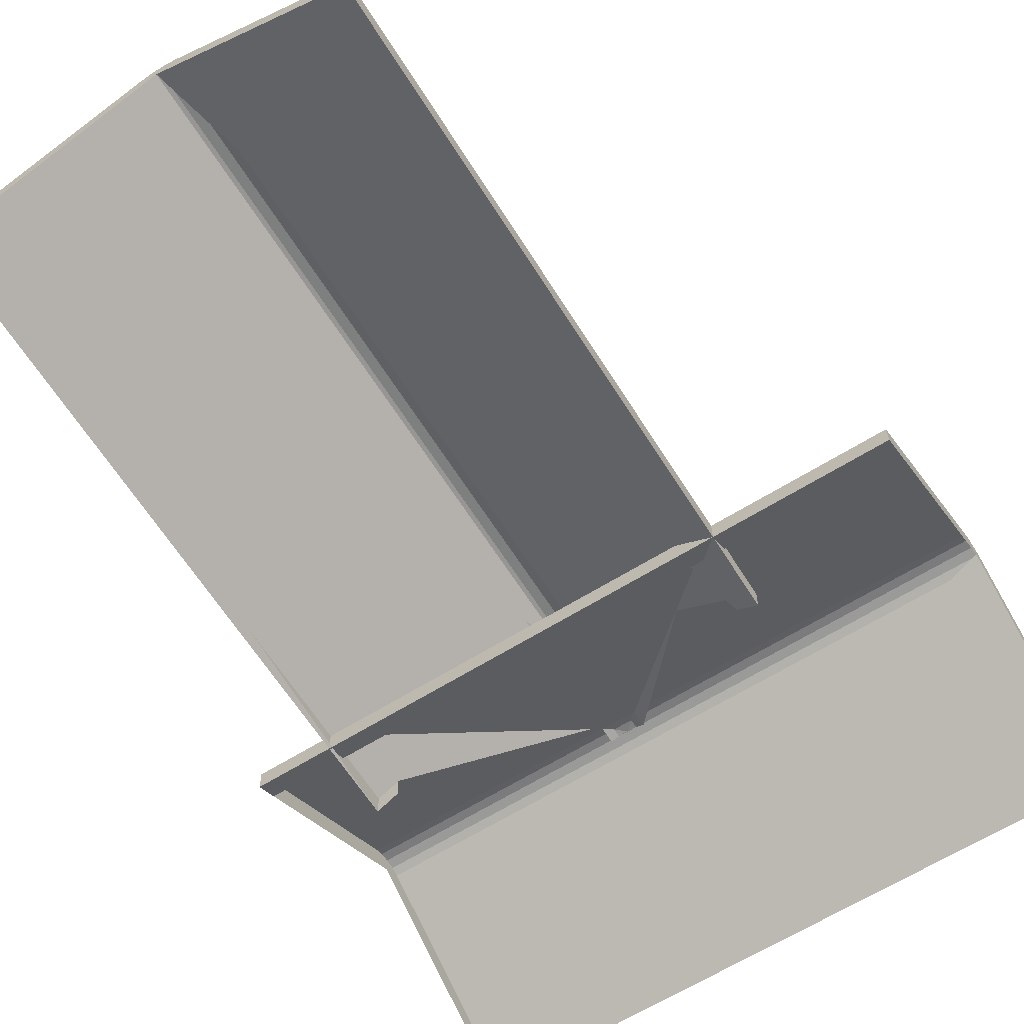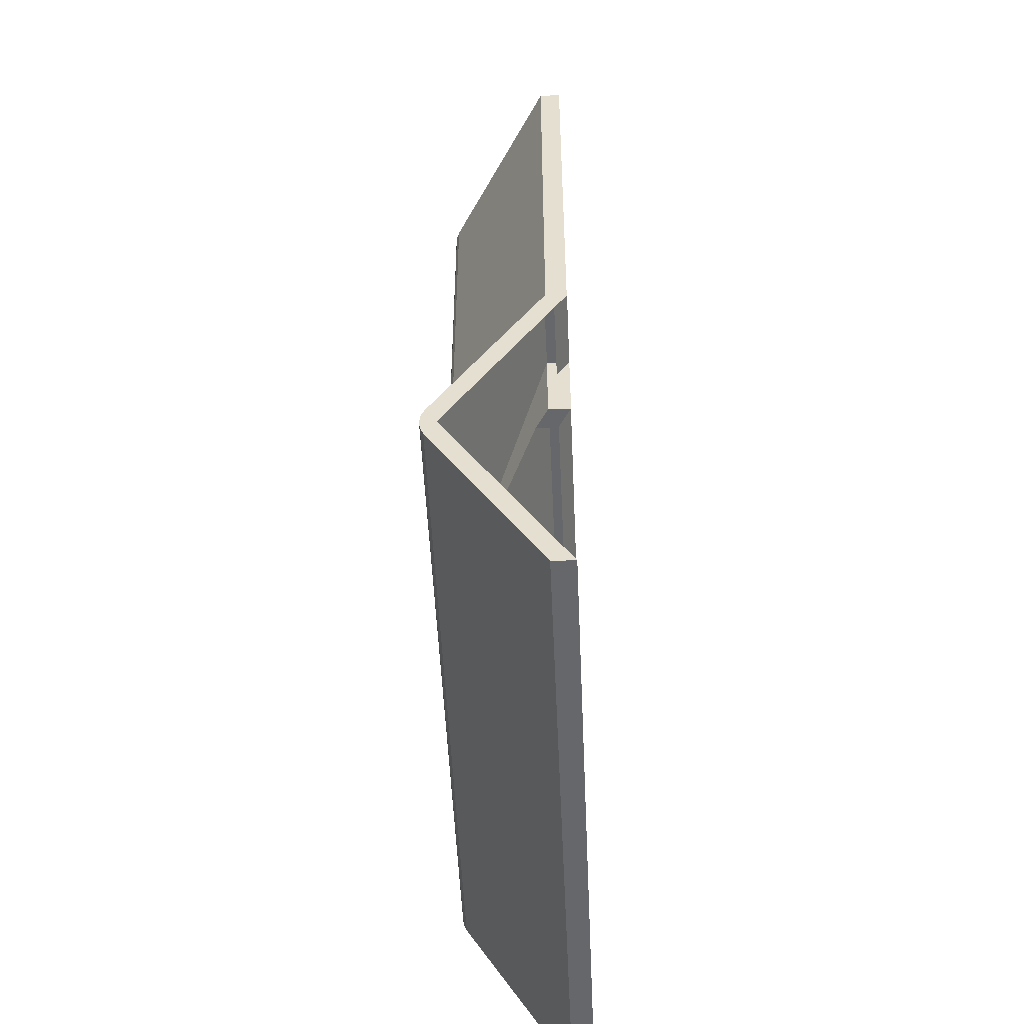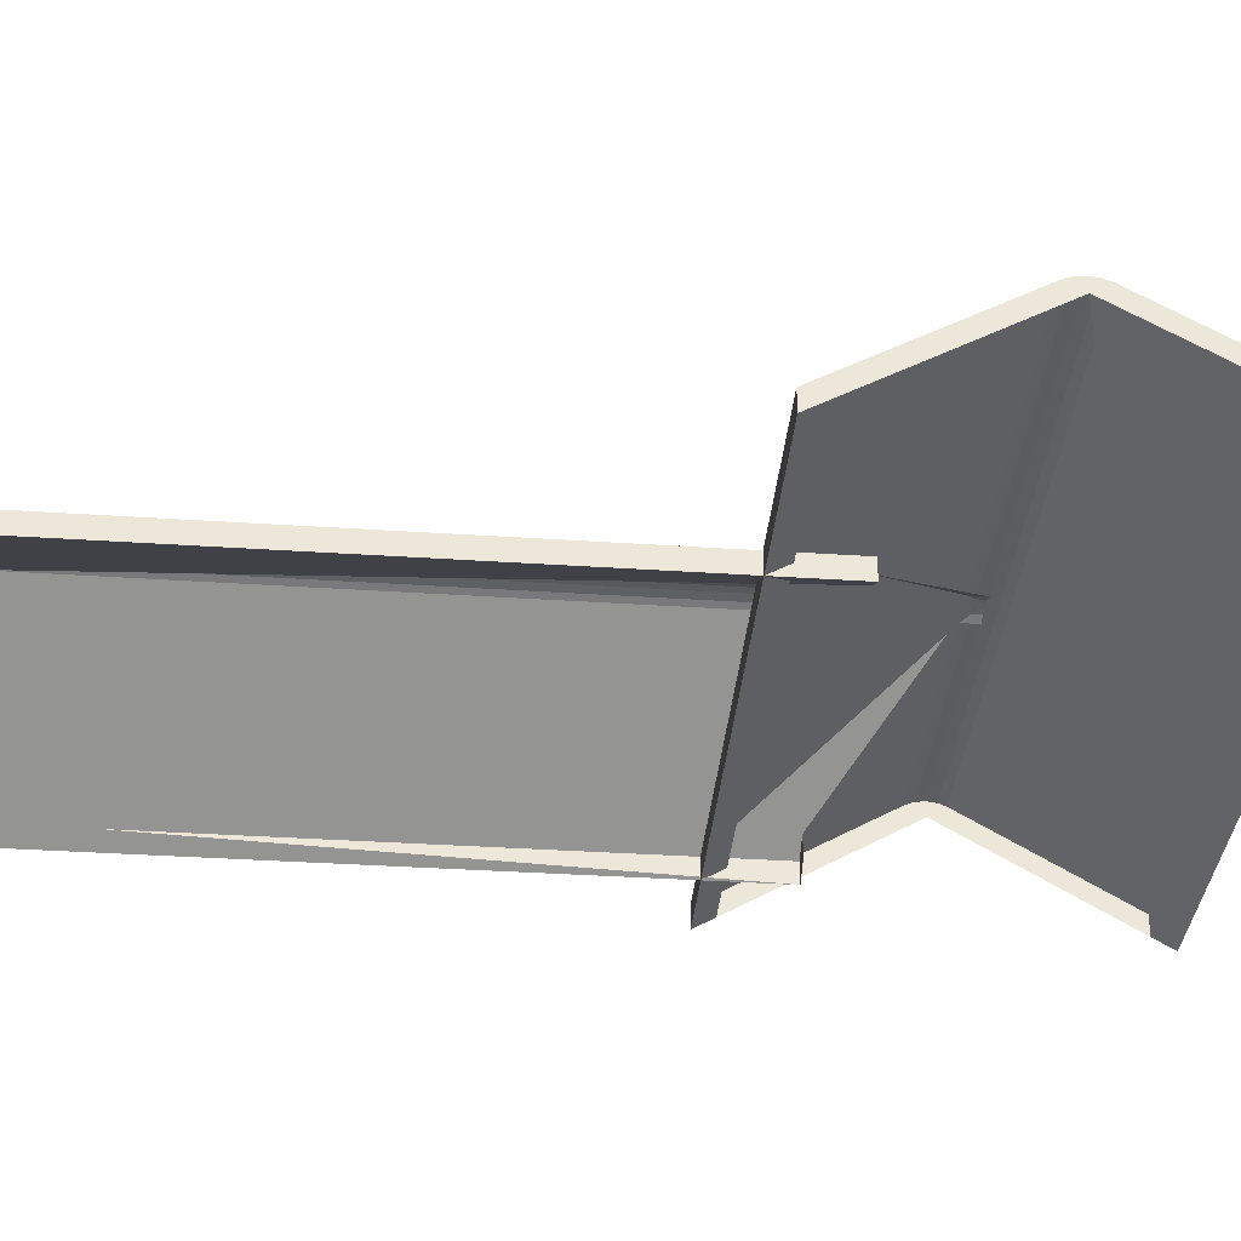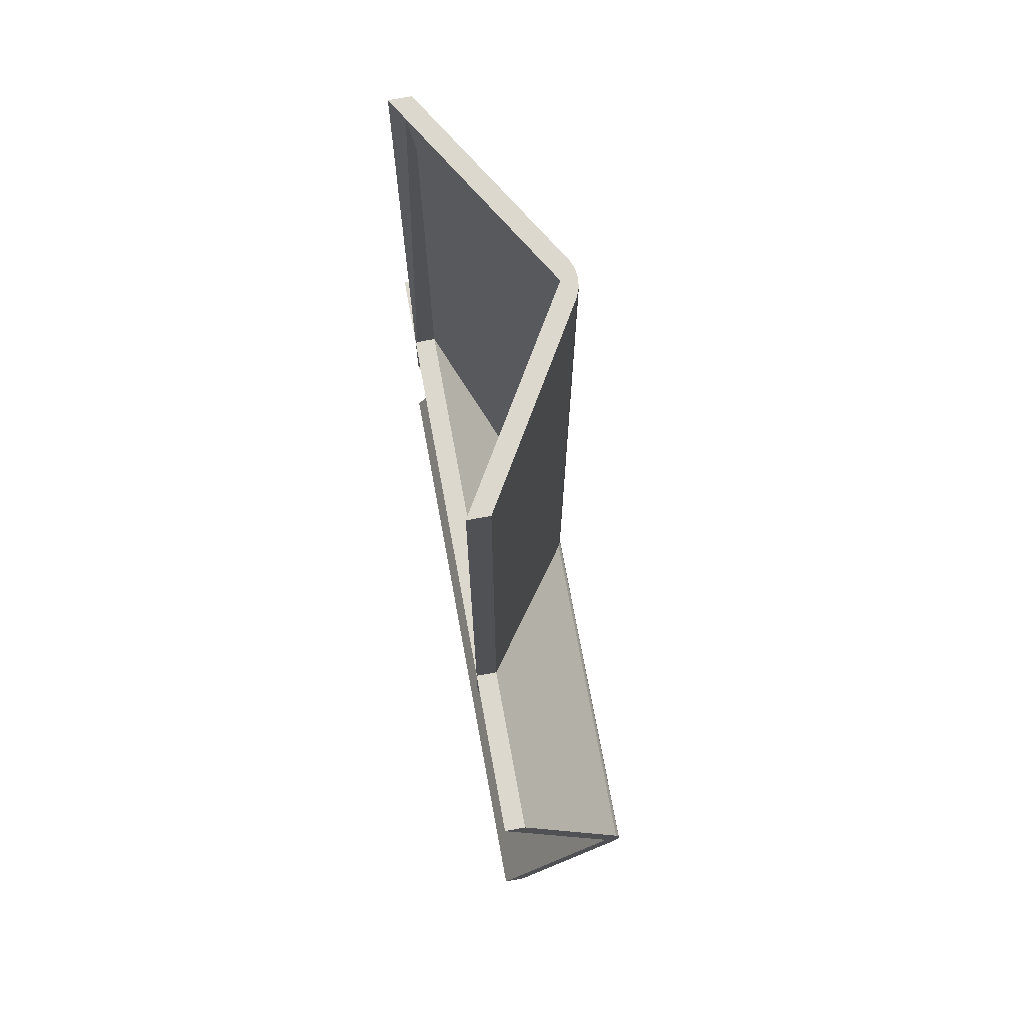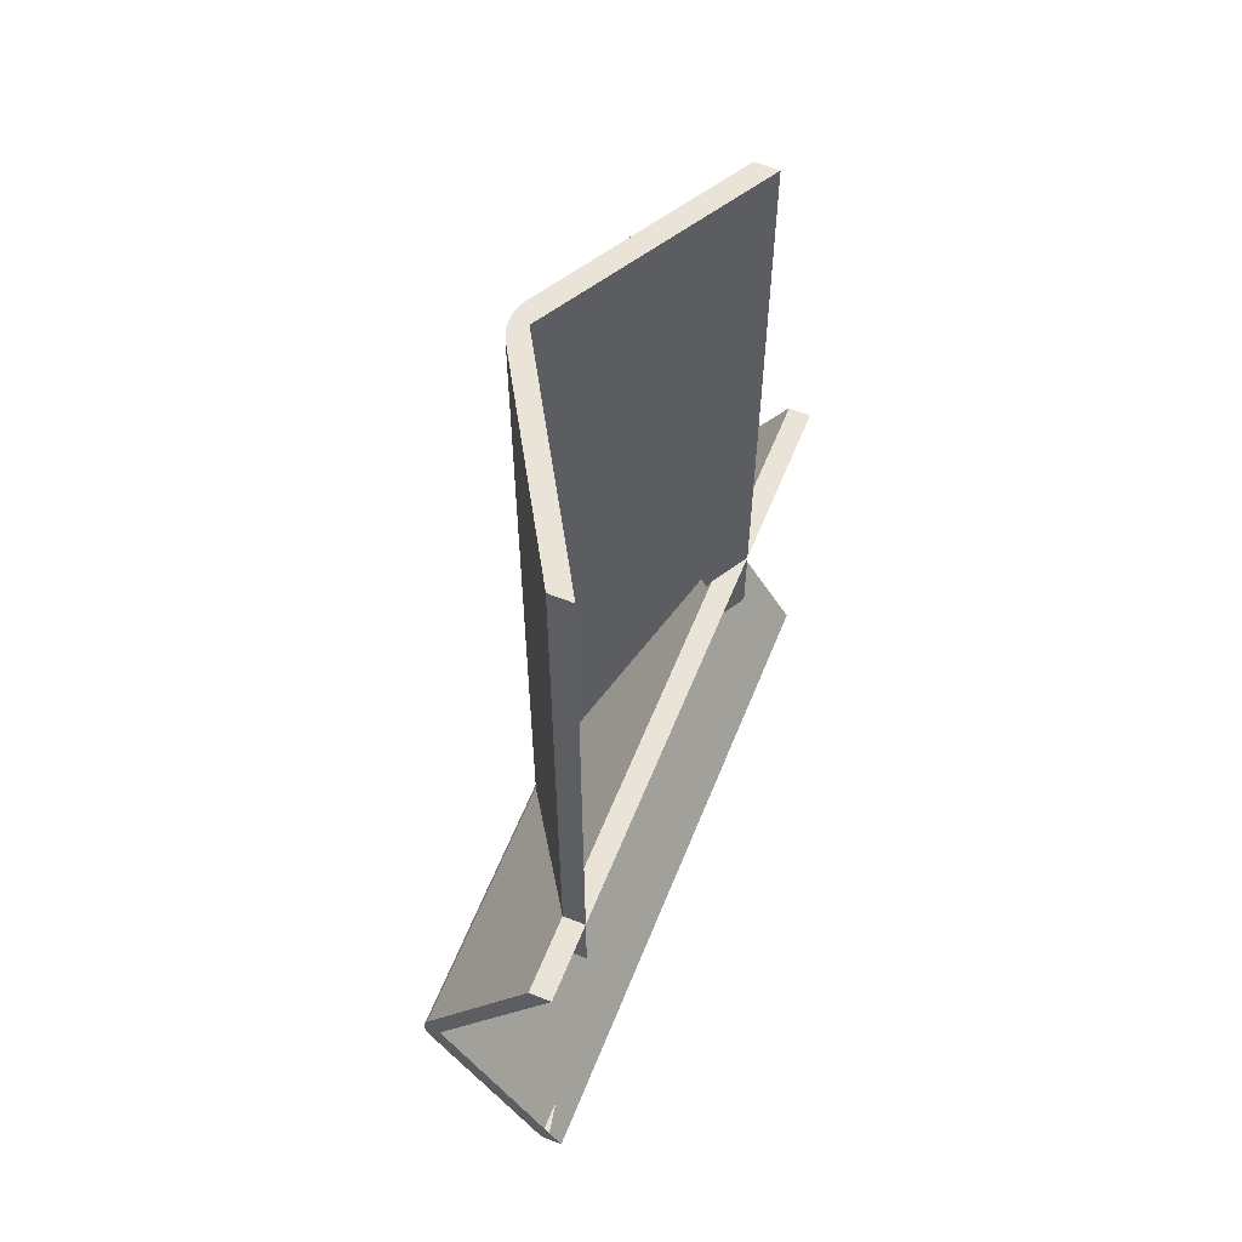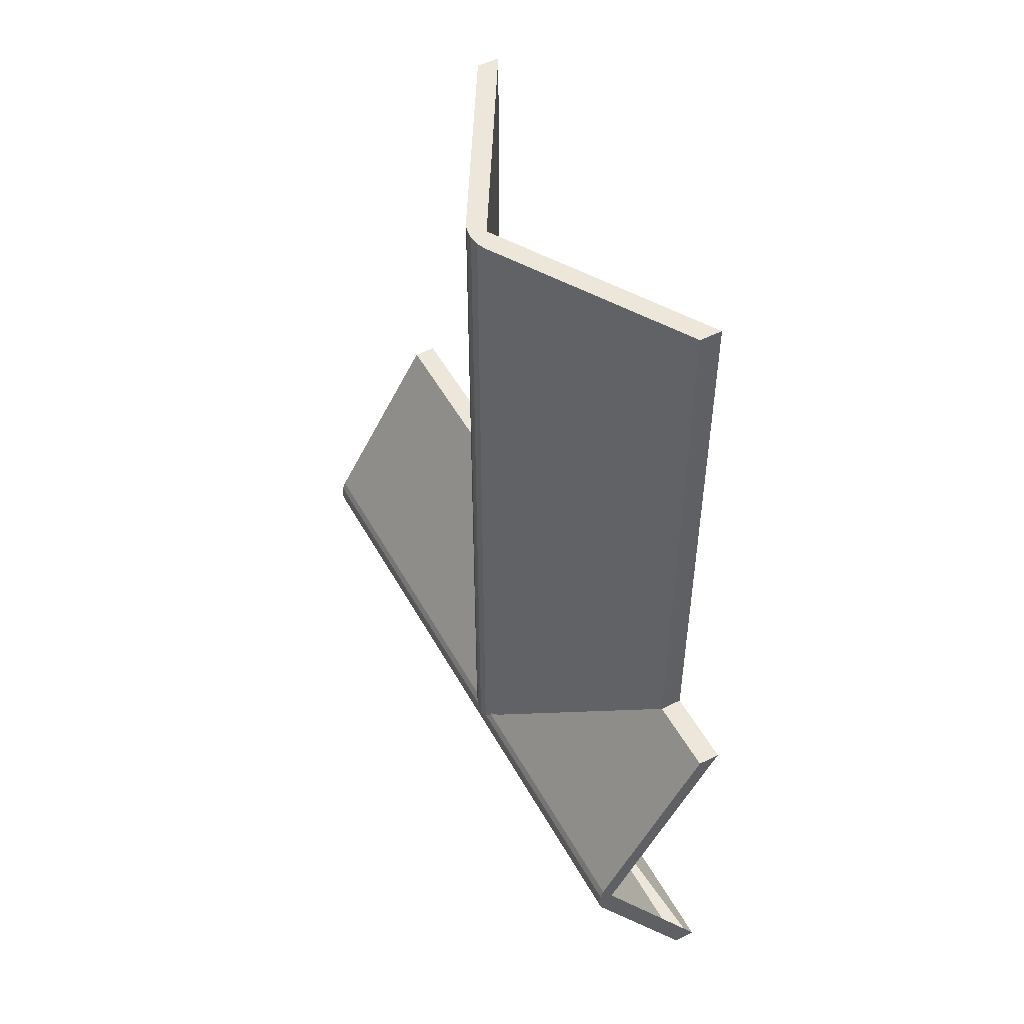
<metadata>
{"format":"obj","ext":"obj","renderer":"f3d","projection":"perspective","resolution":1024,"background":"white","views":[{"elev":-64.0,"azim":32.2,"up":"+Y"},{"elev":-52.2,"azim":-87.4,"up":"+Z"},{"elev":-36.2,"azim":85.0,"up":"+Y"},{"elev":72.4,"azim":79.6,"up":"+Z"},{"elev":61.0,"azim":-68.0,"up":"+Z"},{"elev":51.9,"azim":-118.4,"up":"+Z"}]}
</metadata>
<code>
o HouseRoof.002
v 7.578 10.02 -19.48
v 25.49 10.02 -19.48
v 7.578 10.02 -9.616
v 25.49 10.02 -9.616
v 7.578 12.95 -14.55
v 25.49 12.95 -14.55
v 7.578 10.62 -19.48
v 25.49 10.62 -19.48
v 25.49 10.62 -9.615
v 7.578 10.62 -9.615
v 25.49 10.02 -19.48
v 7.578 10.02 -19.48
v 7.578 13.26 -14.06
v 7.578 13.26 -15.04
v 7.578 12.95 -14.55
v 7.578 13.35 -14.28
v 7.578 13.38 -14.55
v 7.578 13.35 -14.81
v 25.49 13.26 -15.04
v 25.49 13.26 -14.06
v 25.49 12.95 -14.55
v 25.49 13.35 -14.81
v 25.49 13.38 -14.55
v 25.49 13.35 -14.28
v 25.49 10.02 -9.616
v 7.578 10.02 -9.616
v 7.578 10.62 -19.48
v 25.49 10.62 -19.48
v 25.49 10.62 -9.615
v 7.578 10.62 -9.615
v 7.578 13.26 -14.06
v 7.578 13.35 -14.28
v 7.578 13.38 -14.55
v 7.578 13.35 -14.81
v 7.578 13.26 -15.04
v 25.49 13.26 -15.04
v 25.49 13.35 -14.81
v 25.49 13.38 -14.55
v 25.49 13.35 -14.28
v 25.49 13.26 -14.06
v 7.578 9.672 -20.06
v 7.578 10.27 -20.06
v 25.49 10.27 -20.06
v 25.49 9.672 -9.035
v 7.578 9.672 -9.035
v 25.49 10.27 -9.035
v 7.578 10.27 -9.035
v 25.49 9.672 -20.06
v 10.27 10.02 6.692
v 10.27 10.02 -11.22
v 20.13 10.02 6.692
v 20.13 10.02 -11.22
v 15.2 12.95 6.692
v 15.2 12.95 -11.22
v 10.27 10.62 6.692
v 10.27 10.62 -11.22
v 20.13 10.62 -11.22
v 20.13 10.62 6.692
v 10.27 10.02 -11.22
v 10.27 10.02 6.692
v 15.69 13.26 6.692
v 14.71 13.26 6.692
v 15.2 12.95 6.692
v 15.46 13.35 6.692
v 15.2 13.38 6.692
v 14.93 13.35 6.692
v 14.71 13.26 -11.22
v 15.69 13.26 -11.22
v 14.93 13.35 -11.22
v 15.2 13.38 -11.22
v 15.46 13.35 -11.22
v 20.13 10.02 -11.22
v 20.13 10.02 6.692
v 10.27 10.62 6.692
v 10.27 10.62 -11.22
v 20.13 10.62 -11.22
v 20.13 10.62 6.692
v 15.69 13.26 6.692
v 15.46 13.35 6.692
v 15.2 13.38 6.692
v 14.93 13.35 6.692
v 14.71 13.26 6.692
v 14.71 13.26 -11.22
v 14.93 13.35 -11.22
v 15.2 13.38 -11.22
v 15.46 13.35 -11.22
v 15.69 13.26 -11.22
v 9.686 9.672 6.692
v 9.685 10.27 6.692
v 9.685 10.27 -11.22
v 20.71 9.672 -11.22
v 20.71 9.672 6.692
v 20.71 10.27 -11.22
v 20.71 10.27 6.692
v 9.686 9.672 -11.22
v 14.71 13.26 -14.53
v 14.93 13.35 -14.53
v 15.2 13.38 -14.53
v 15.46 13.35 -14.53
v 15.69 13.26 -14.53
v 16.24 12.93 -11.22
v 16.24 12.93 -11.22
v 15.69 13.26 -0.6141
v 18.54 11.56 -11.22
v 18.54 11.56 -11.22
v 14.71 13.26 -13.97
f 6 1 2
f 10 13 5
f 5 14 7
f 8 19 6
f 28 42 27
f 4 9 29 25
f 14 18 34 35
f 6 20 9
f 13 10 30 31
f 13 16 15
f 16 17 15
f 17 18 15
f 18 14 15
f 19 22 21
f 22 23 21
f 23 24 21
f 24 20 21
f 23 22 37 38
f 3 4 25 26
f 18 17 33 34
f 22 19 36 37
f 2 1 12 11
f 29 31 30
f 25 46 44
f 40 32 31
f 39 33 32
f 38 34 33
f 37 35 34
f 27 36 28
f 24 23 38 39
f 9 20 40 29
f 1 7 27 12
f 20 24 39 40
f 8 2 11 28
f 19 8 28 36
f 16 13 31 32
f 10 3 26 30
f 7 14 35 27
f 17 16 32 33
f 41 43 48
f 44 47 45
f 30 46 29
f 26 47 30
f 25 45 26
f 12 42 41
f 11 43 28
f 12 48 11
f 15 5 13
f 5 3 10
f 7 1 5
f 5 15 14
f 28 43 42
f 29 40 31
f 40 39 32
f 39 38 33
f 38 37 34
f 37 36 35
f 27 35 36
f 41 42 43
f 44 46 47
f 30 47 46
f 26 45 47
f 25 44 45
f 12 27 42
f 12 41 48
f 100 105 87
f 21 6 19
f 6 2 8
f 9 4 6
f 6 21 20
f 25 29 46
f 11 48 43
f 106 75 83
f 53 52 51
f 57 104 105 76
f 58 61 53
f 53 62 55
f 75 89 74
f 52 57 76 72
f 62 66 81 82
f 70 97 69
f 61 58 77 78
f 61 64 63
f 64 65 63
f 65 66 63
f 66 62 63
f 69 96 67
f 70 69 84 85
f 51 52 72 73
f 66 65 80 81
f 69 67 83 84
f 50 49 60 59
f 76 78 77
f 79 103 87
f 86 80 79
f 85 81 80
f 84 82 81
f 74 83 75
f 71 70 85 86
f 101 68 87 102
f 49 55 74 60
f 68 71 86 87
f 56 50 59 75
f 67 56 75 83
f 64 61 78 79
f 58 51 73 77
f 55 62 82 74
f 65 64 79 80
f 88 90 95
f 91 94 92
f 77 93 76
f 73 94 77
f 72 92 73
f 60 89 88
f 59 90 75
f 54 53 49
f 63 53 61
f 53 51 58
f 55 49 53
f 53 63 62
f 75 90 89
f 102 103 105
f 87 86 79
f 86 85 80
f 85 84 81
f 84 83 82
f 74 82 83
f 88 89 90
f 91 93 94
f 77 94 93
f 73 92 94
f 72 91 92
f 60 74 89
f 60 88 95
f 71 98 70
f 68 99 71
f 104 101 102 105
f 76 103 78
f 70 98 97
f 69 97 96
f 79 78 103
f 59 95 90
f 102 87 103
f 71 99 98
f 68 100 99
f 76 105 103

</code>
